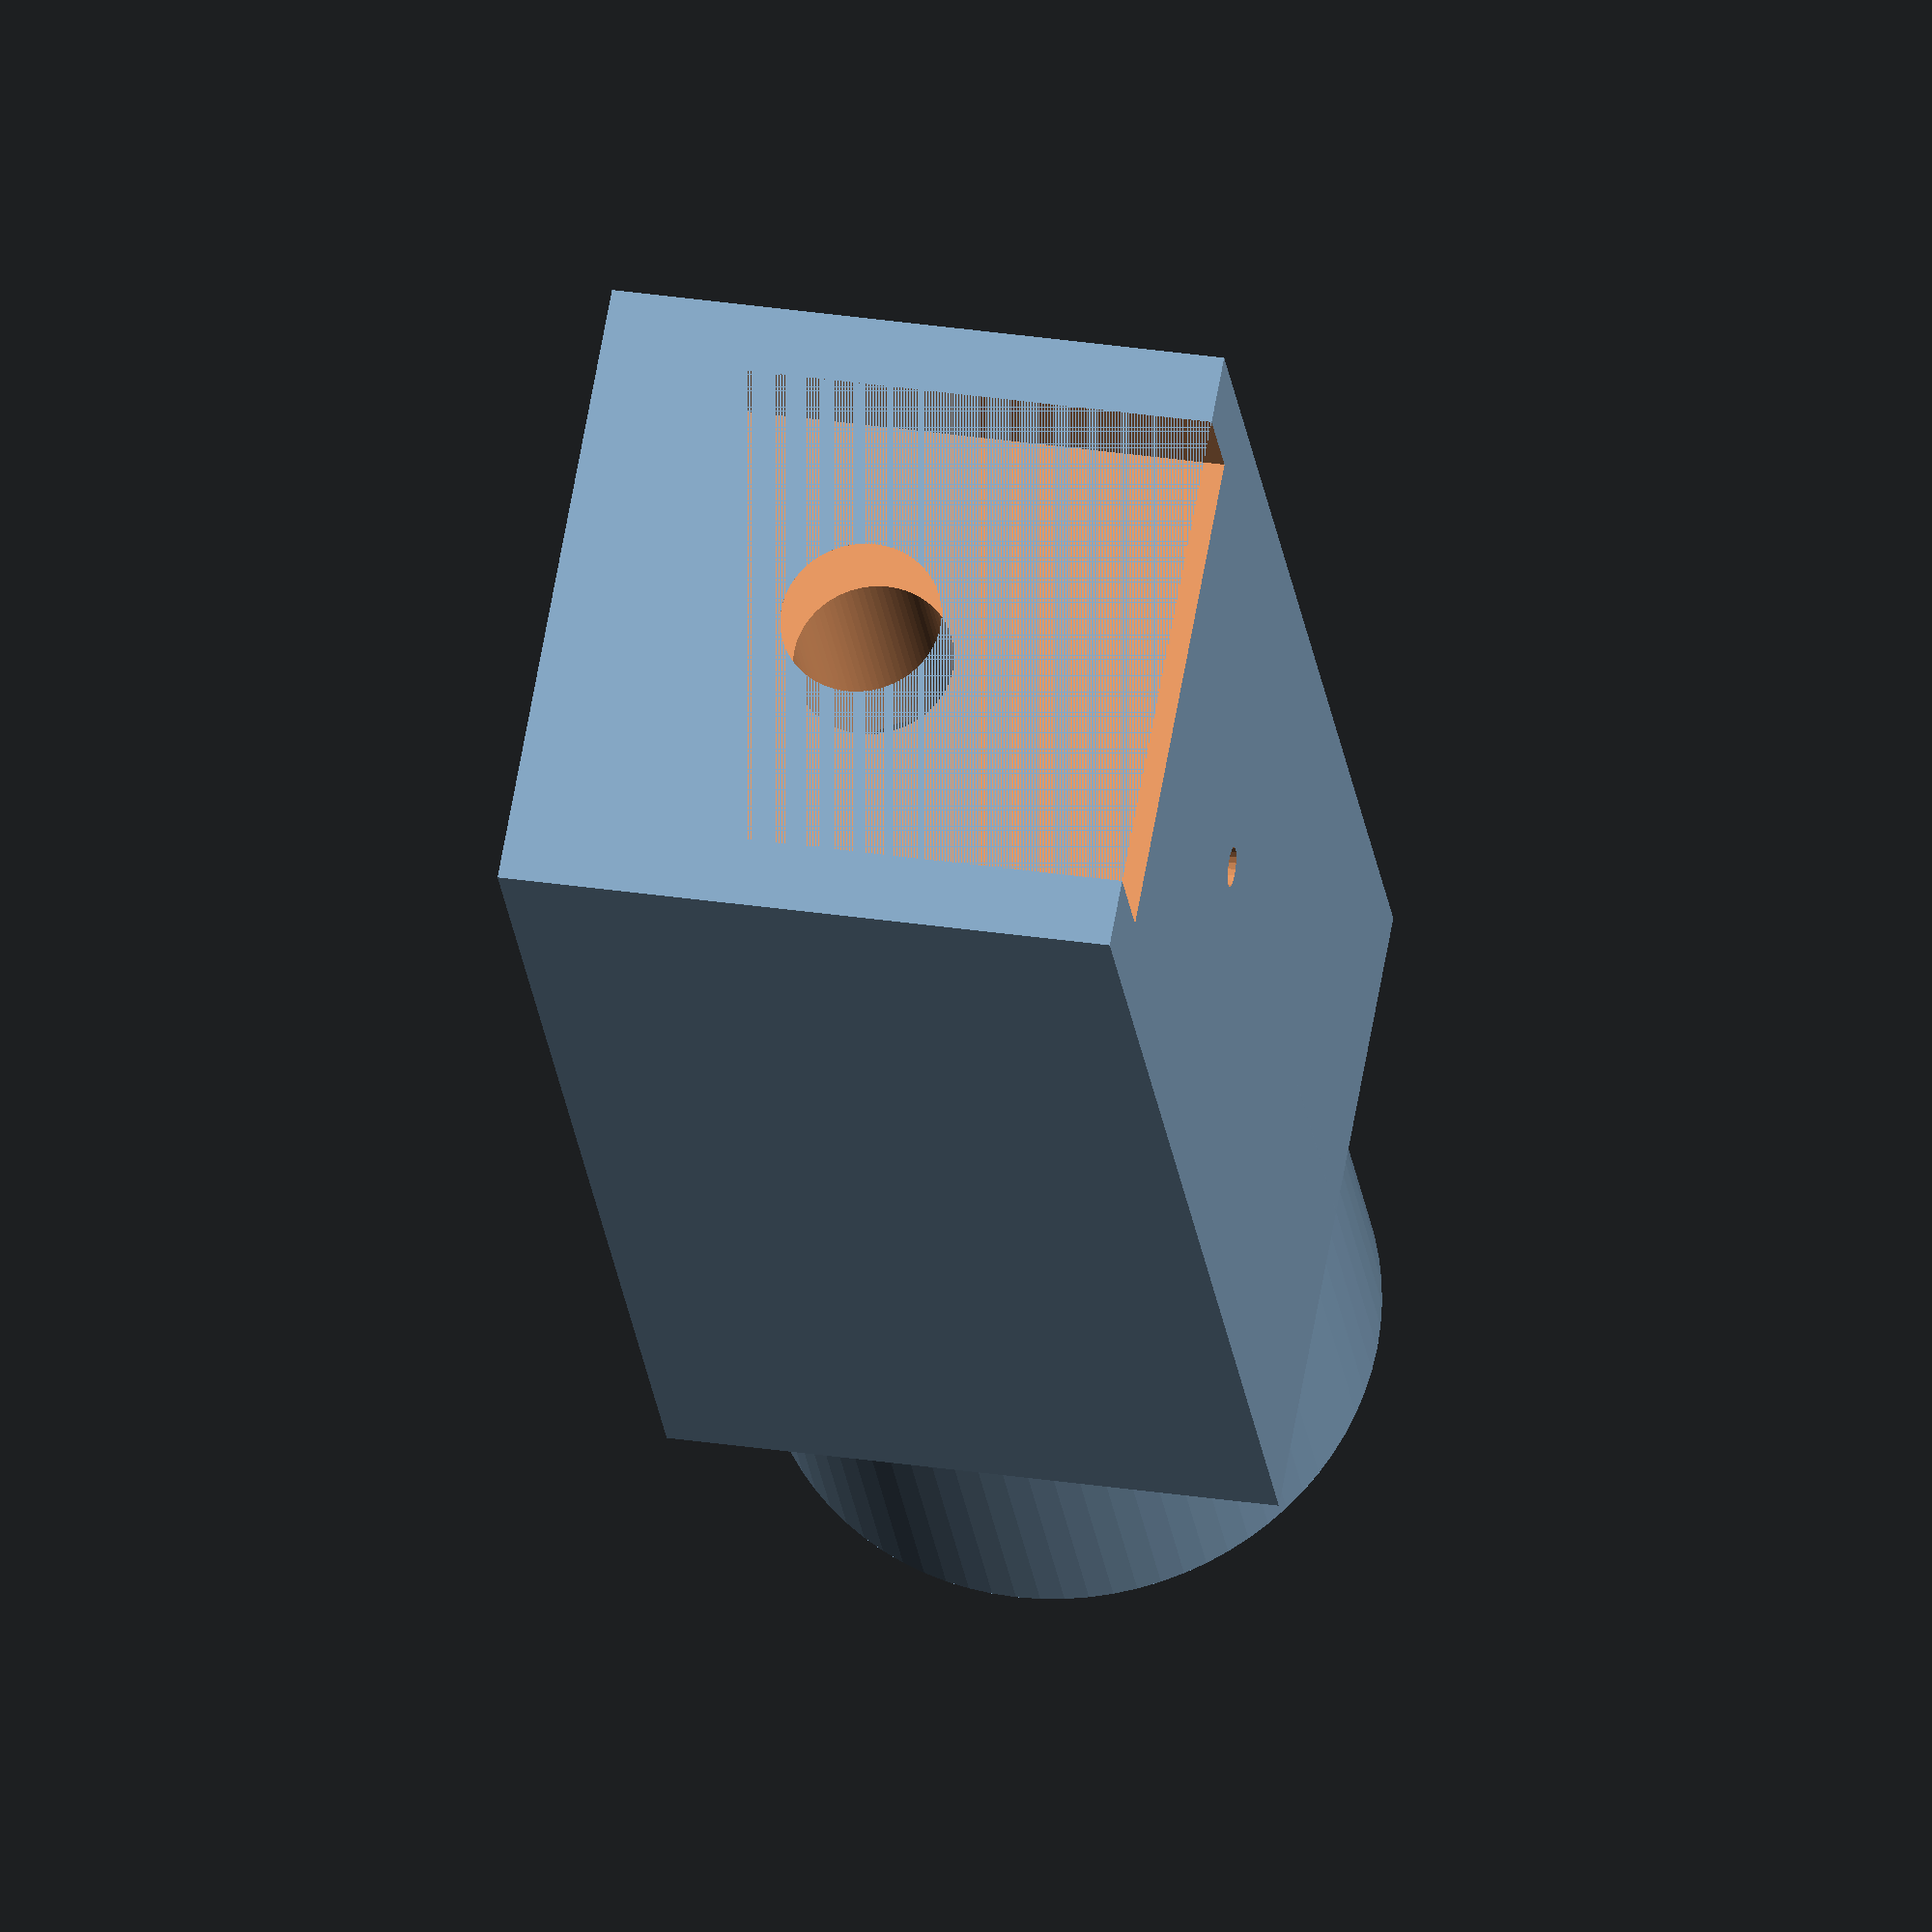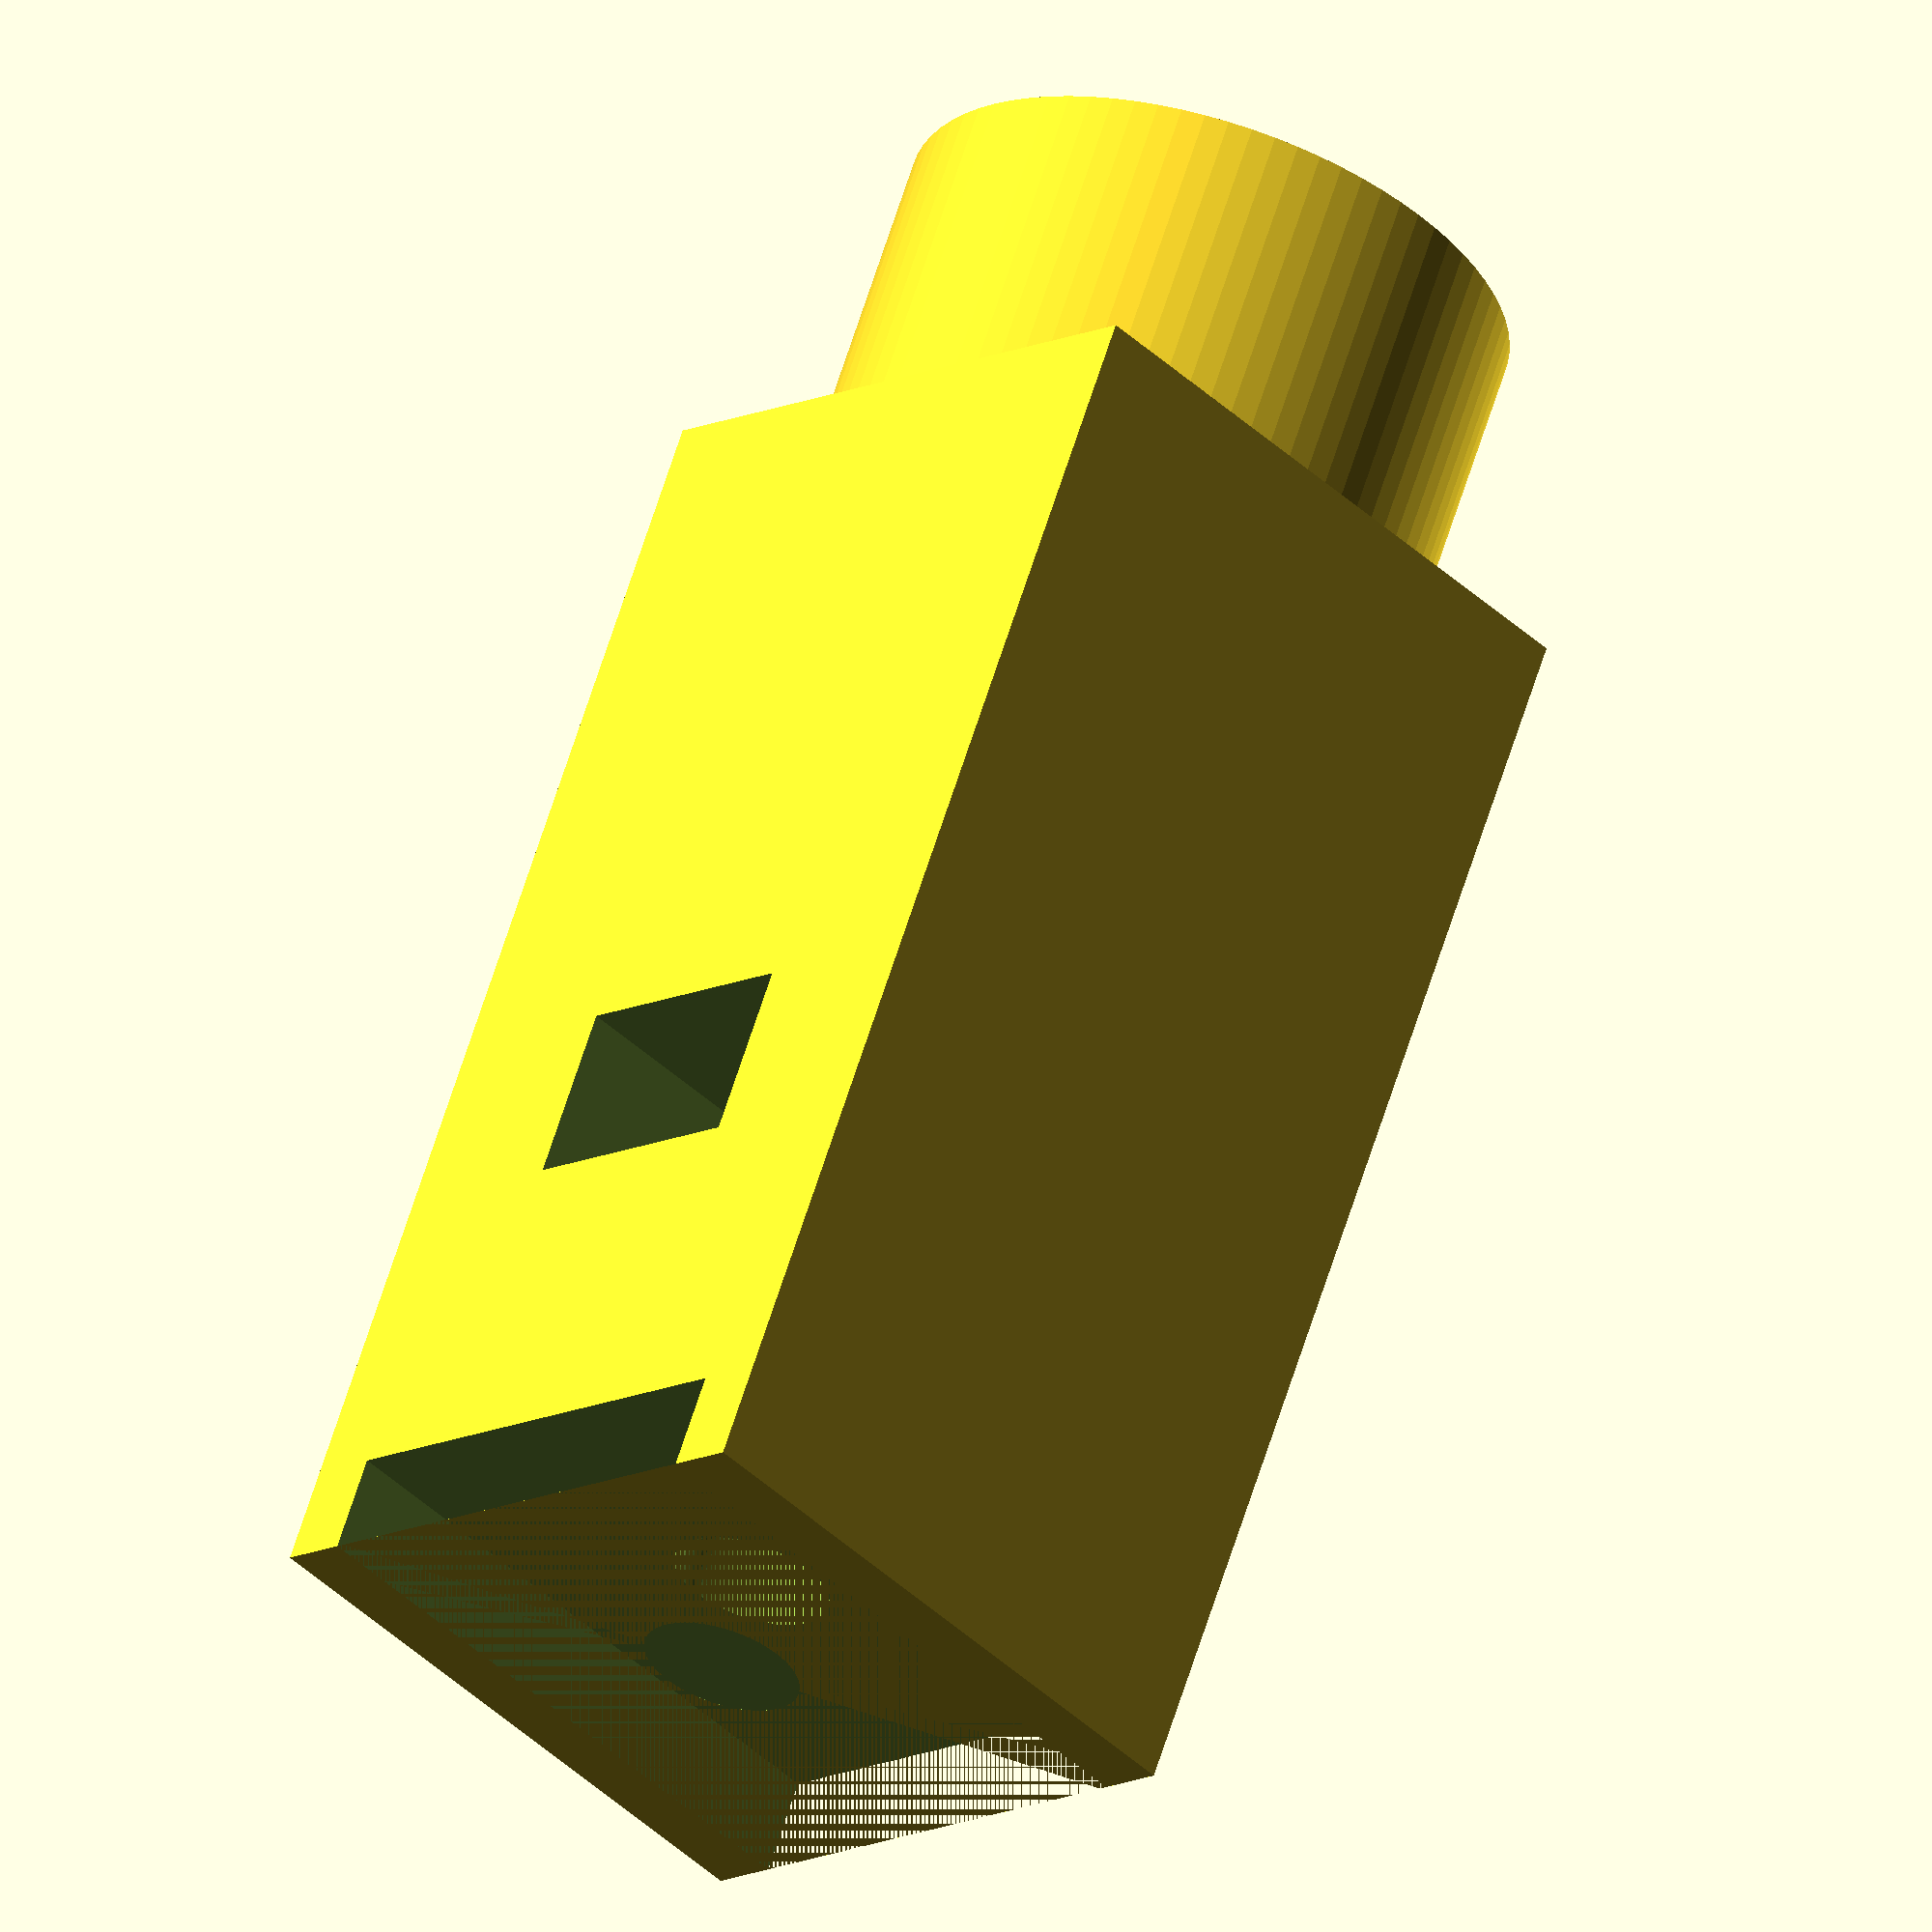
<openscad>
t = 2.5;
od = 25;
d1 = 16;
h1 = 8;
d2 = 10;
h2 = 10;
h = 100;
id = 2;
sr = od/2 - t;
fn = 80;
ld = 6;
lh = 4;
fl = 18.15;
packageH = 3.25;
ch = h1+h2+fl-packageH;
pw = 12.5;

*difference(){
	union(){
		cylinder(r = od/2, h=h, $fn=fn);
		cylinder(r=od*2/3,h=sr*2+t);
	}
	cylinder(r = id/2, h= h+h1+h2, $fn=fn);
	translate([sr/3,sr/3,sr+t]) sphere(r=sr,$fn=fn);
	translate([0,0,h-h1]) cylinder(r = d1/2+.3, h=h1, $fn=fn);
	cylinder(r=2,h=10,$fn=fn);
}
*difference(){
union(){
	cylinder(r = d1/2, h= 2*h1, $fn=fn);
	translate([0,0,h1*2]) cylinder(r = d2/2-.1, h= h2, $fn=fn);
}
cylinder(r = id/2, h= h+h1+h2, $fn=fn);
}

 
rotate(90,[1,0,0]) difference(){
	union(){
		translate([0,0,ch/2]) cube([d1,d1-.6,ch],center=true);
		translate([0,0,-h1]) cylinder(r = d1/2-.3, h= 2*h1, $fn=fn);
	}
	translate([0,0,h1+h2]) union(){
		cylinder(r=ld/2+.25, h=lh+.5,$fn=fn);
		translate([-(ld/2+.25),0,0]) cube([ld+.5,d1/2,lh+.5]);
		translate([0,0,lh/2+.25]) rotate([90,0,0]) cylinder(r=.5,h=d1/2,$fn=20);
	}
	translate([0,0,h1+h2+lh]) cylinder(r=ld/3,h=fl,$fn=fn);
	translate([0,0,-h1]) cylinder(r=id/2,h=ch+h1, $fn=fn);
	translate([-pw/2,-d1/2,ch-t]) cube([pw,d1,t]);
}


</openscad>
<views>
elev=150.0 azim=35.7 roll=77.5 proj=o view=solid
elev=225.2 azim=203.8 roll=136.6 proj=o view=solid
</views>
